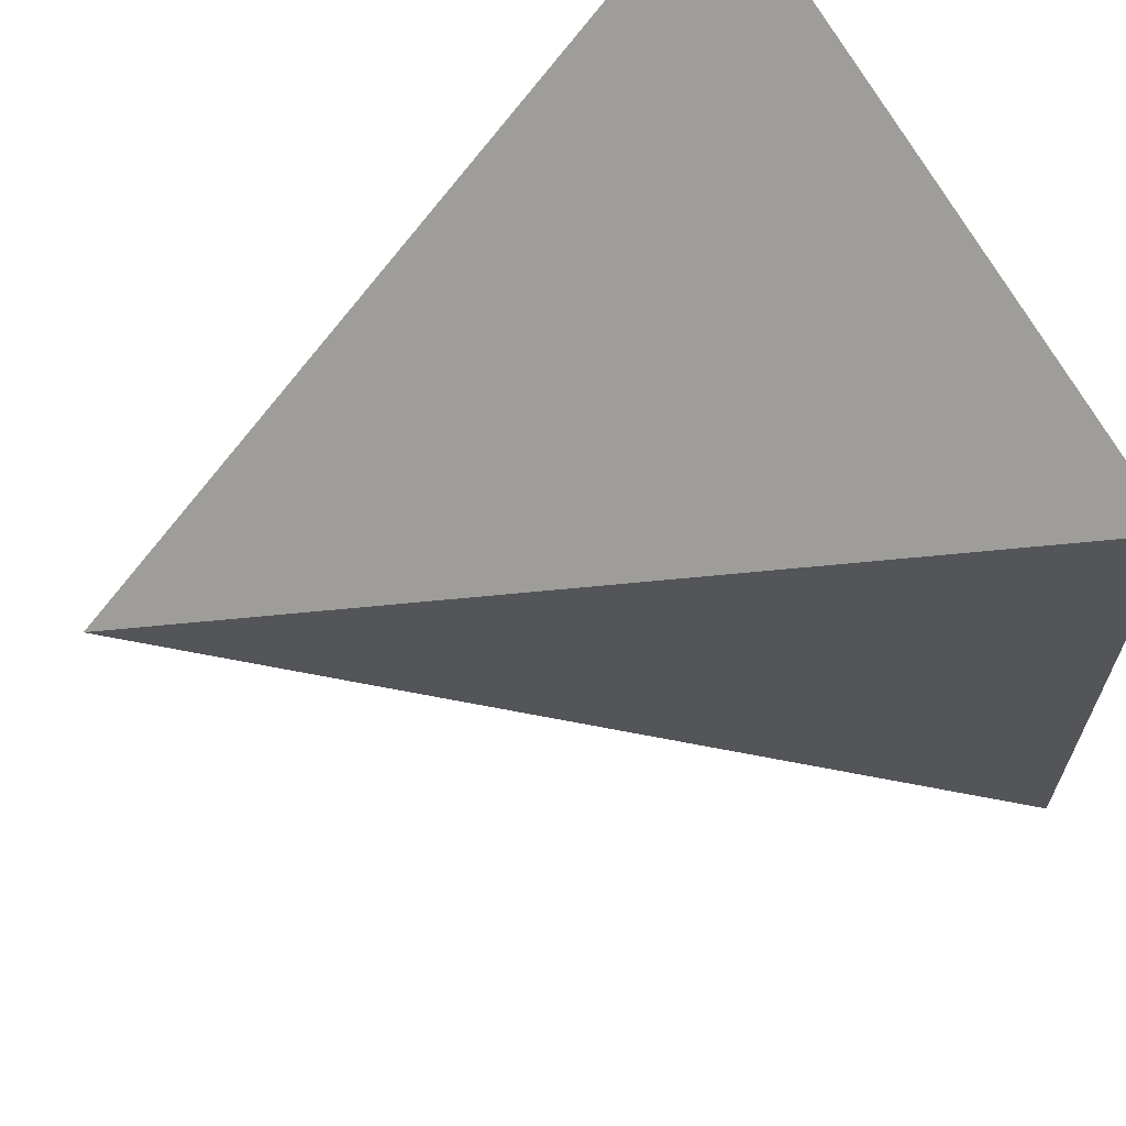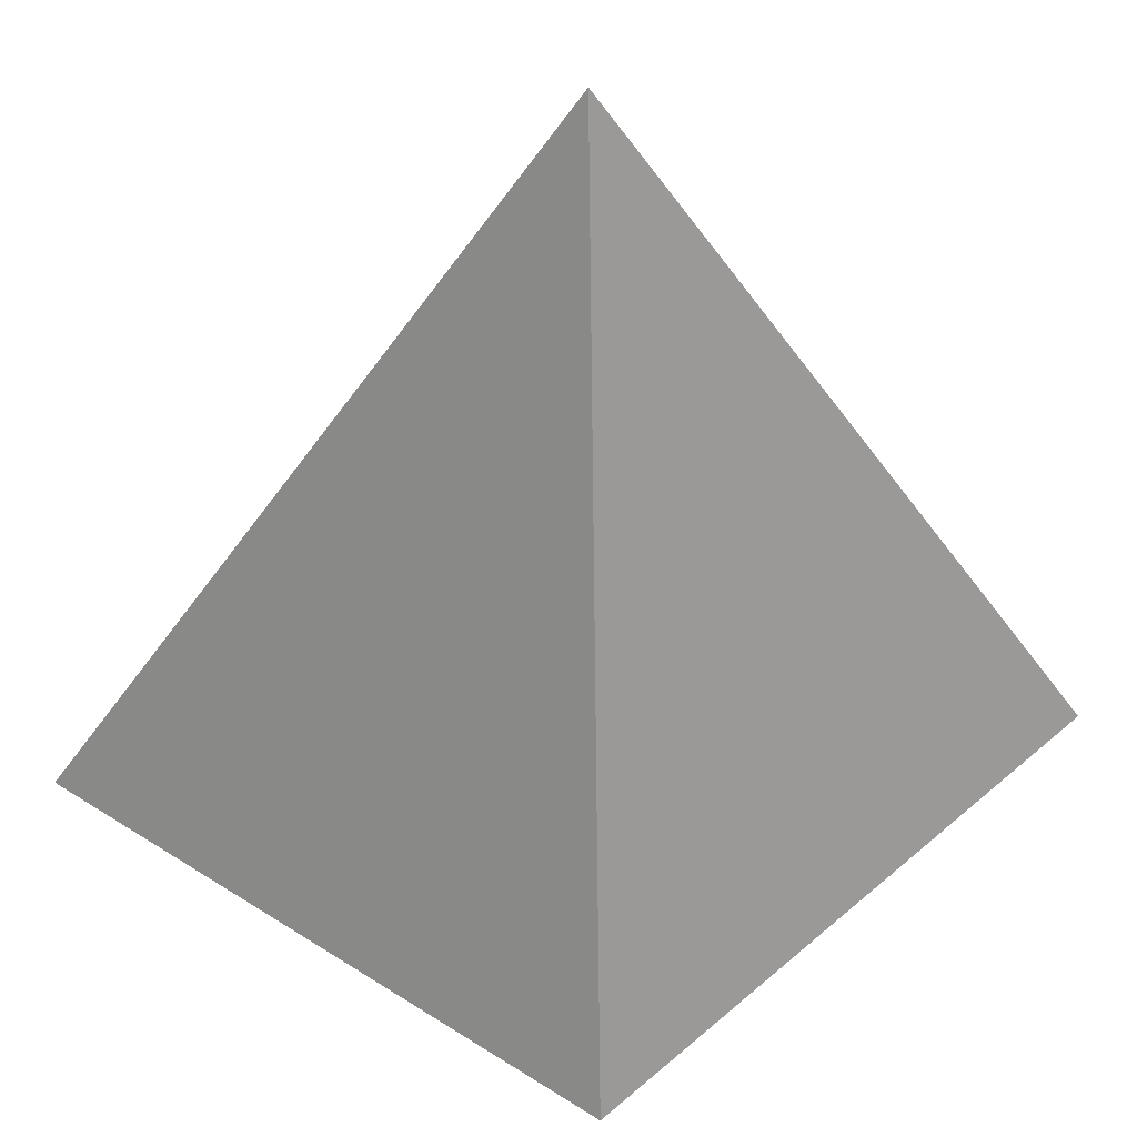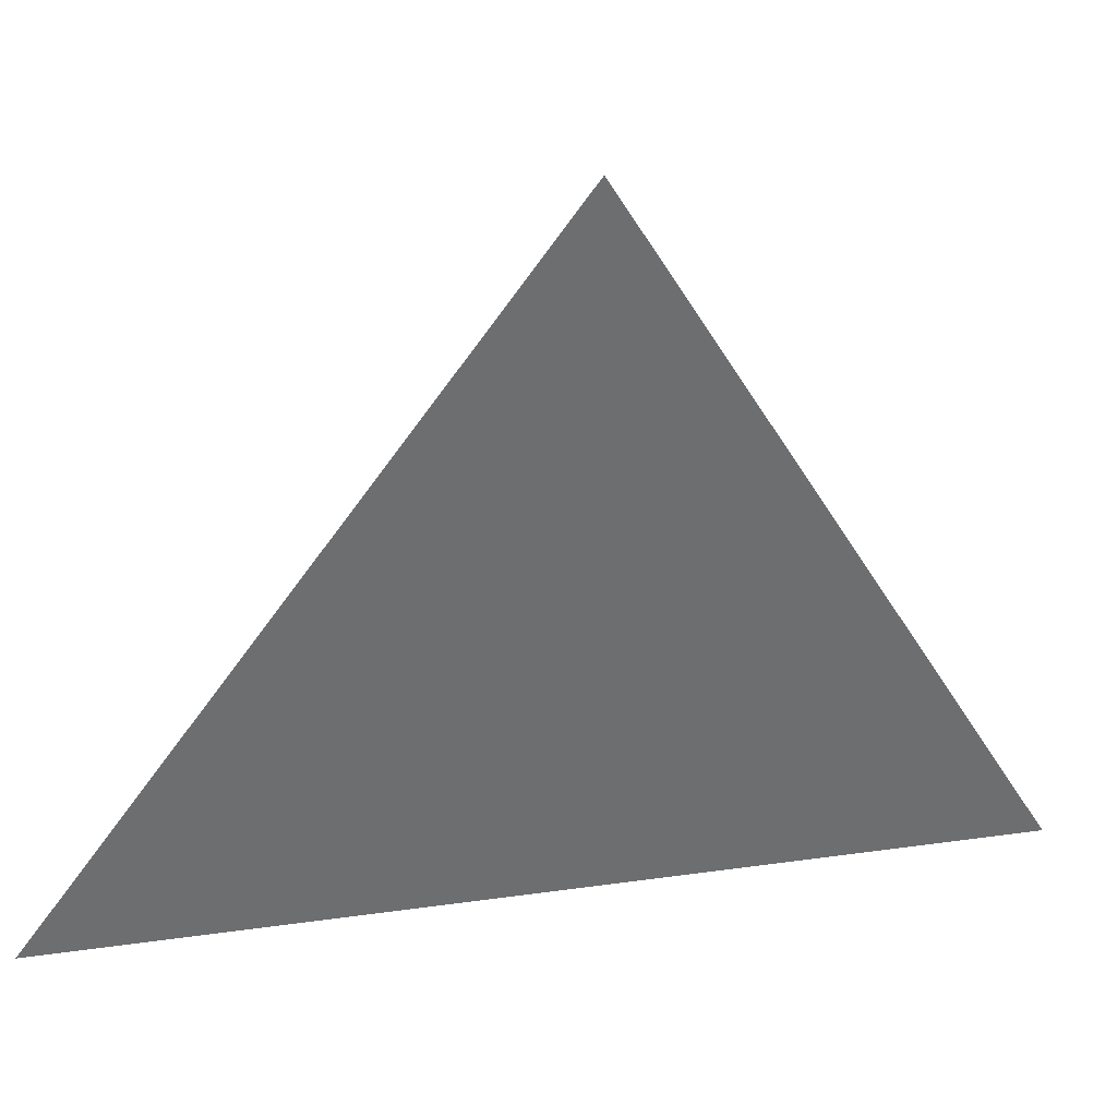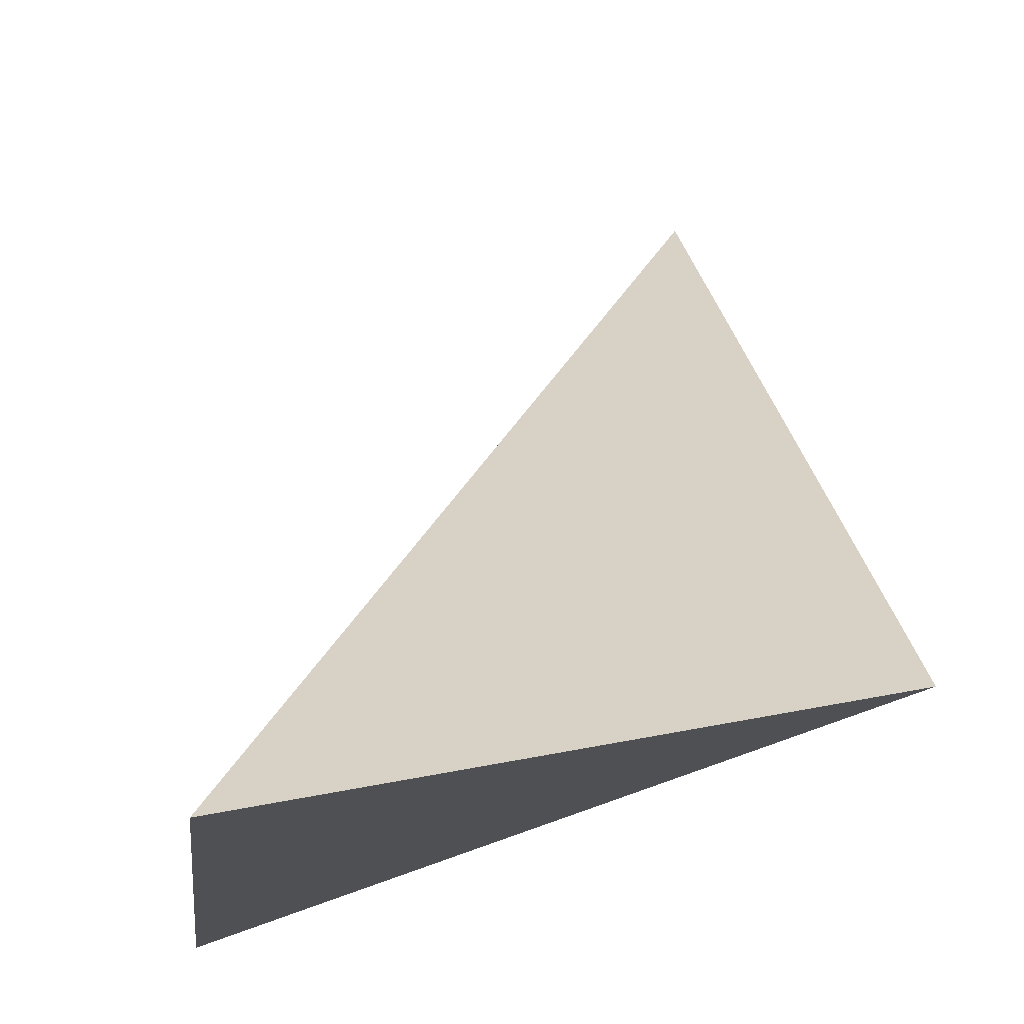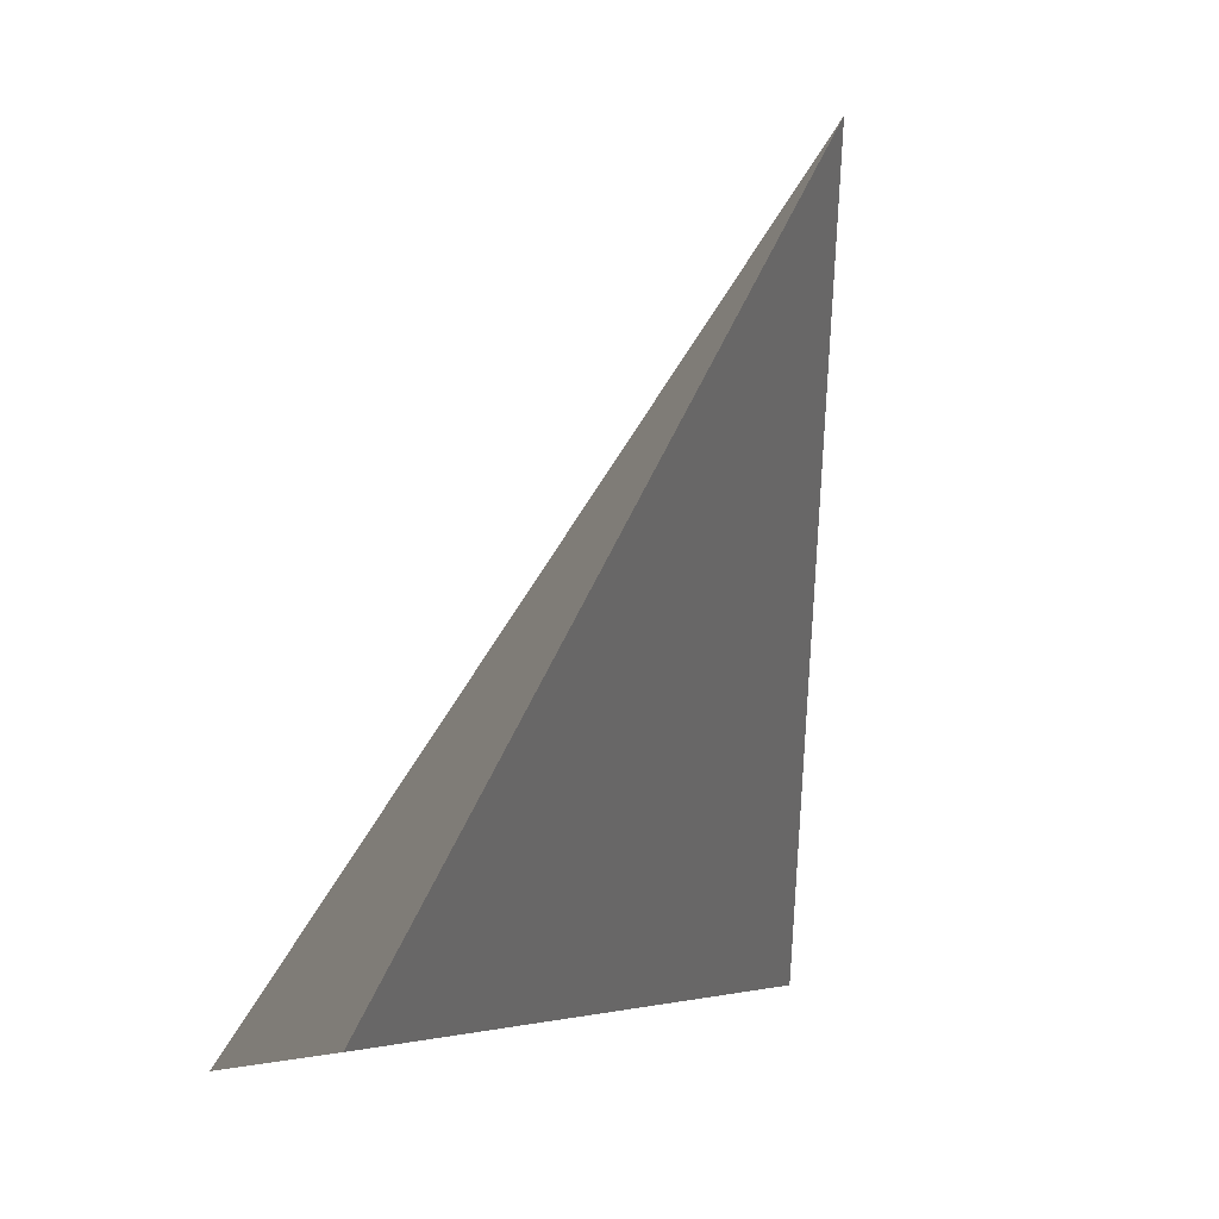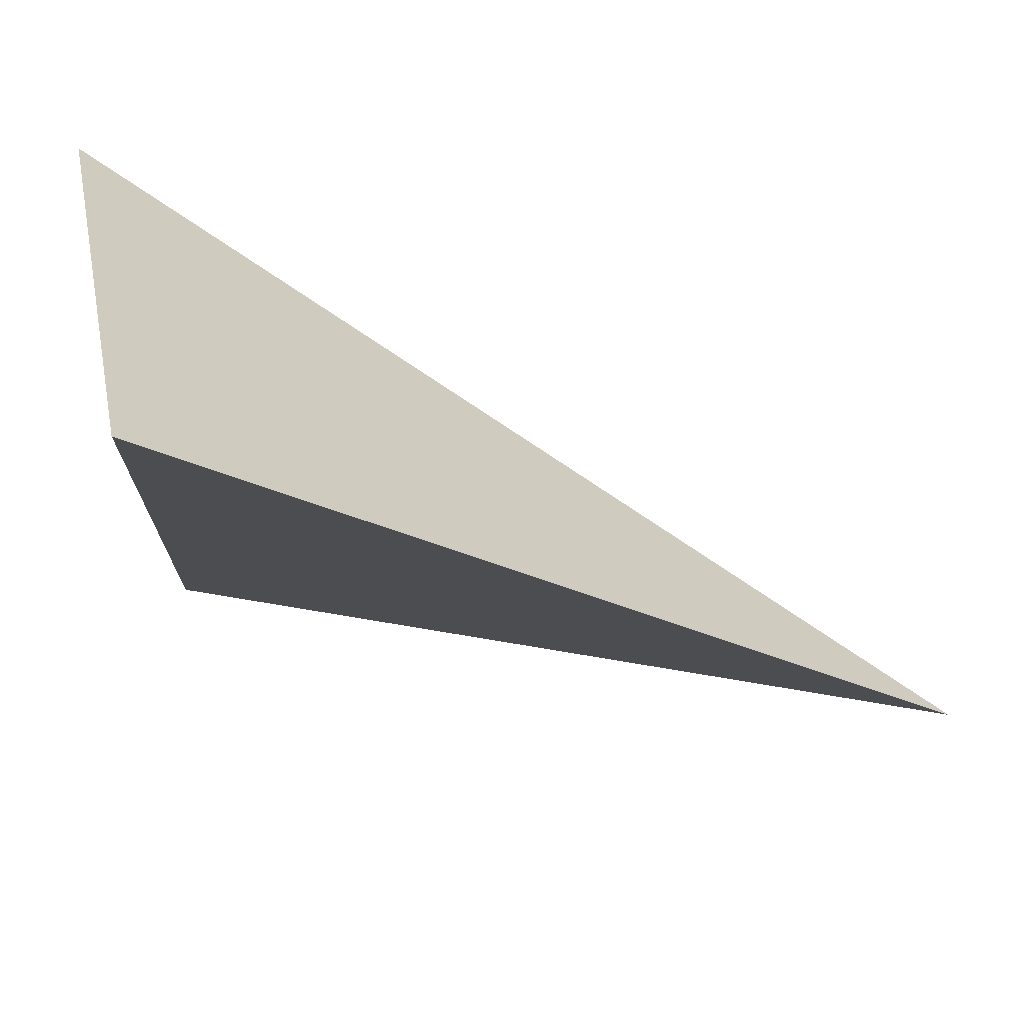
<metadata>
{"format":"obj","ext":"obj","renderer":"f3d","projection":"perspective","resolution":1024,"background":"white","views":[{"elev":75.2,"azim":61.8,"up":"+Y"},{"elev":57.4,"azim":129.8,"up":"+Z"},{"elev":19.0,"azim":-64.2,"up":"+Z"},{"elev":-24.3,"azim":-178.2,"up":"+Z"},{"elev":-3.5,"azim":-116.1,"up":"+Z"},{"elev":38.5,"azim":-94.3,"up":"+Y"}]}
</metadata>
<code>
v 0.8454 0.009444 -0.5014
v 0.5417 0.3294 -0.4942
v 0.6177 0.1154 -0.1834
v 0.8068 0.2807 -0.5237
f 2 1 3
f 3 1 4
f 4 1 2
f 4 2 3

</code>
